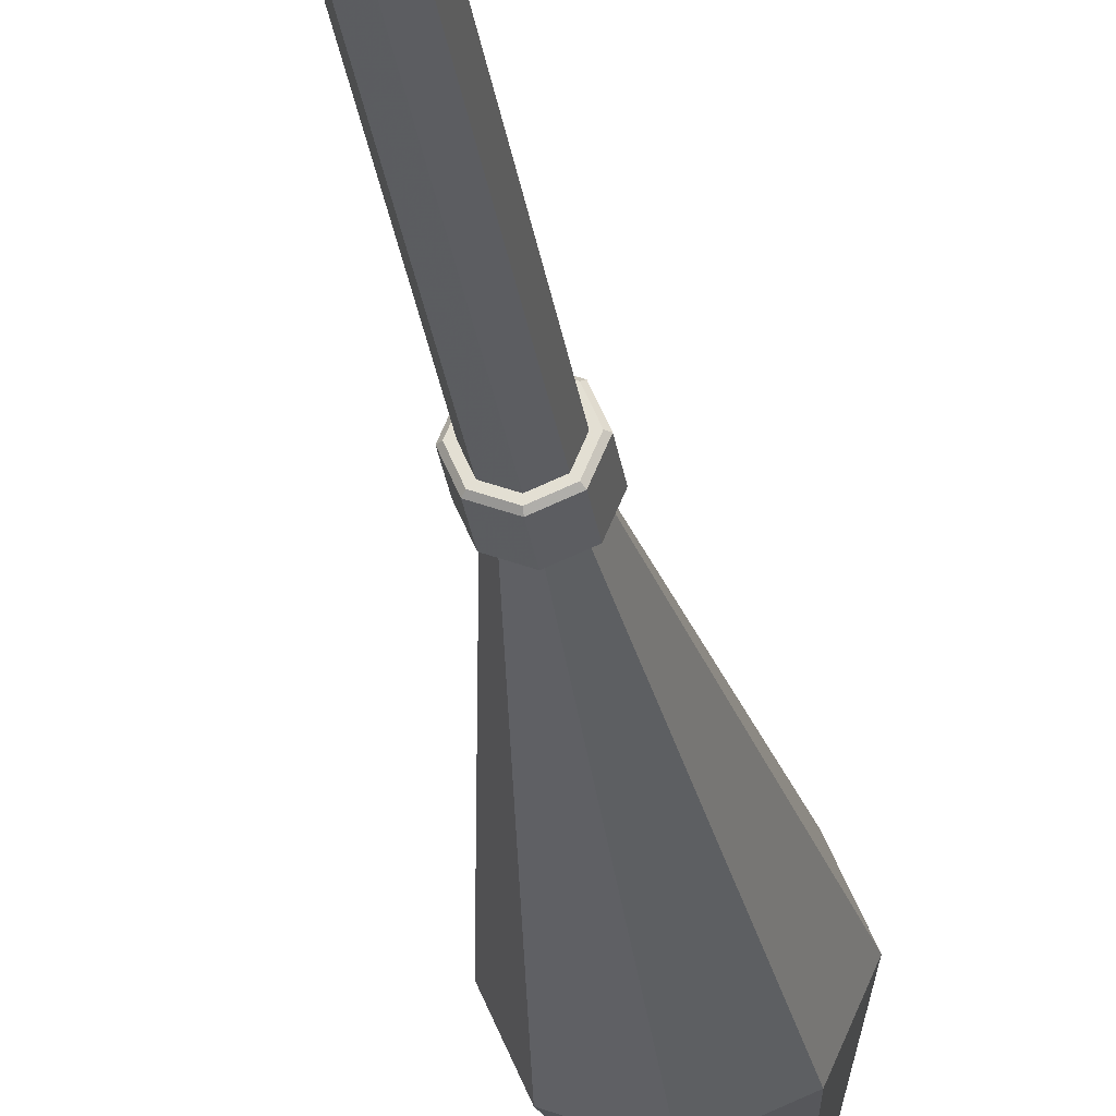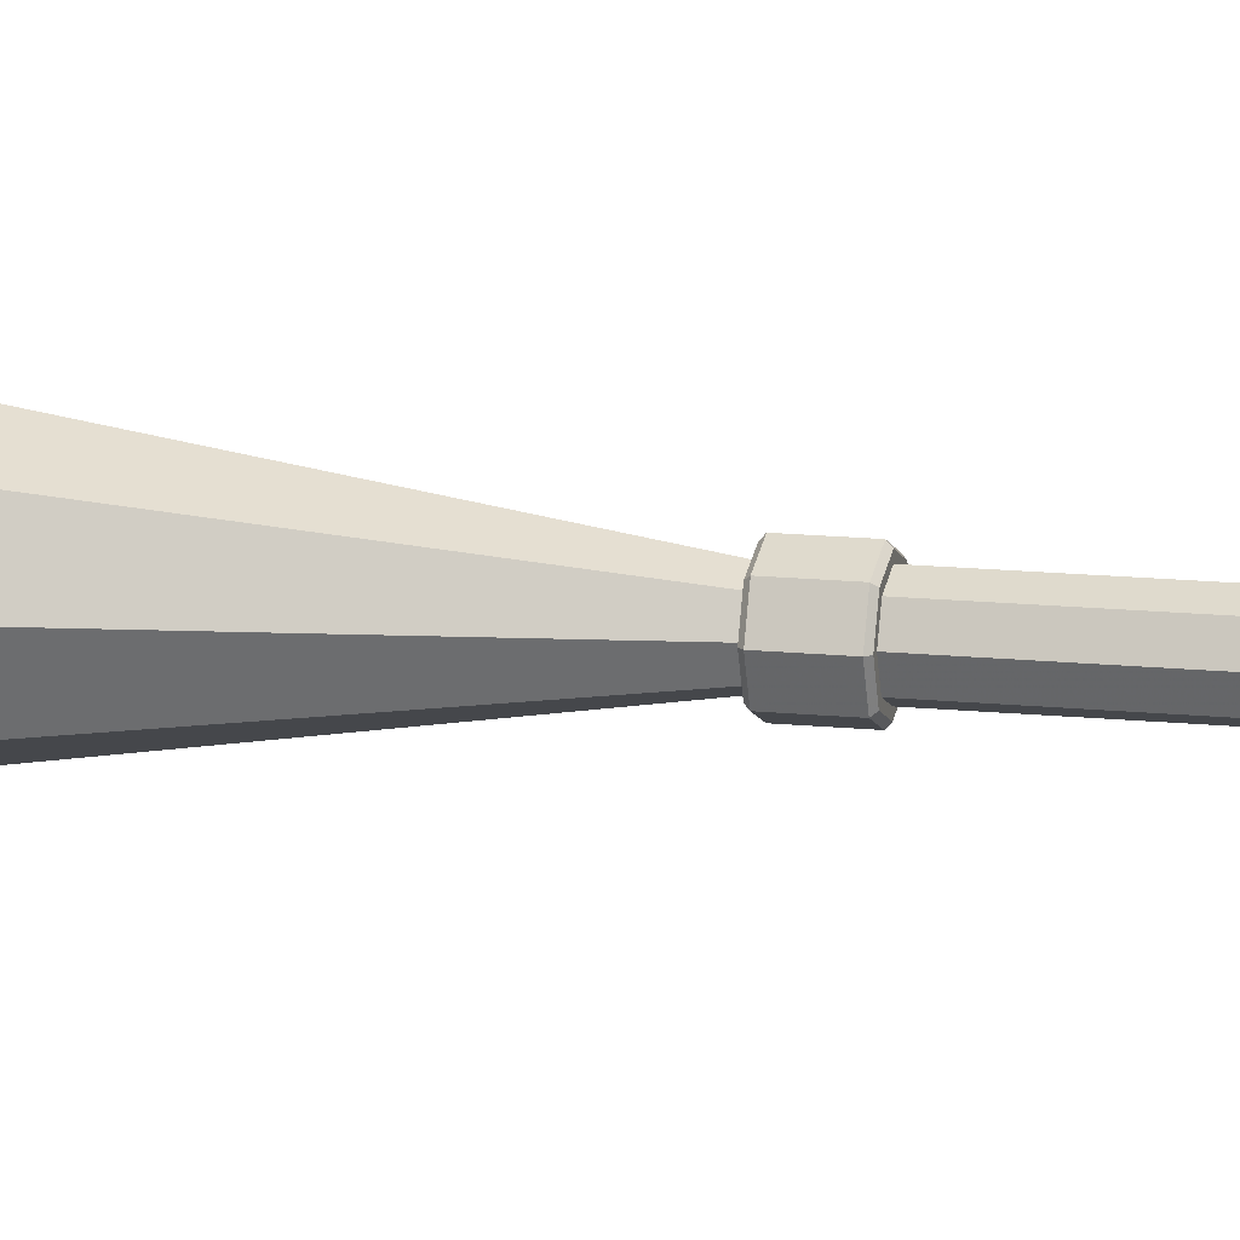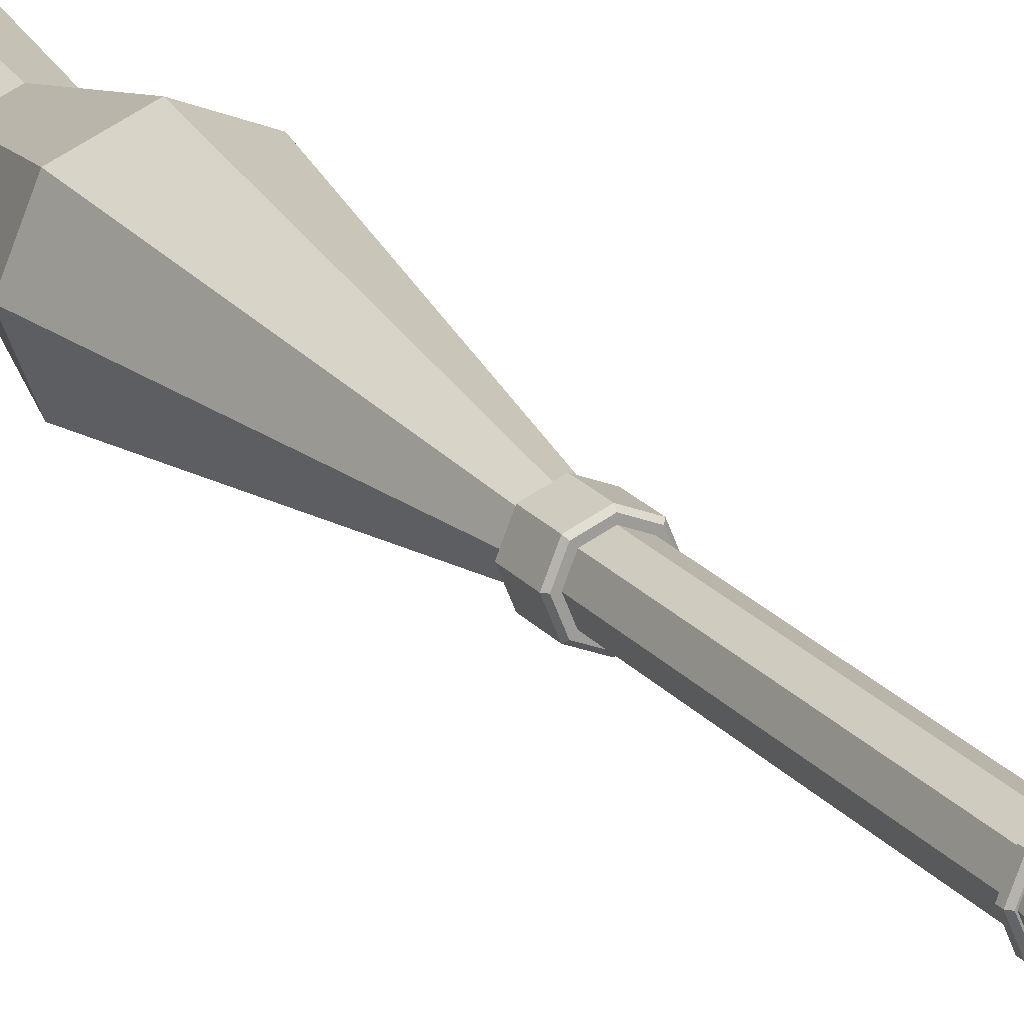
<metadata>
{"format":"obj","ext":"obj","renderer":"f3d","projection":"perspective","resolution":1024,"background":"white","views":[{"elev":-28.9,"azim":-172.0,"up":"+Z"},{"elev":13.1,"azim":104.0,"up":"+Z"},{"elev":19.5,"azim":153.8,"up":"+Z"}]}
</metadata>
<code>
o 4_low
v -0.001364 0 -0.2027
v -0.1447 0 -0.1433
v -0.204 0 0
v -0.1447 0 0.1433
v -0.001364 0 0.2027
v 0.142 0 0.1433
v 0.2013 0 -0
v 0.142 0 -0.1433
v -0.001364 0.2864 -0.1452
v -0.104 0.2864 -0.1026
v -0.1465 0.2864 0
v -0.104 0.2864 0.1026
v -0.001364 0.2864 0.1452
v 0.1013 0.2864 0.1026
v 0.1438 0.2864 -0
v 0.1013 0.2864 -0.1026
v -0.001364 0.4066 -0.1248
v -0.08961 0.4066 -0.08825
v -0.1262 0.4066 0
v -0.08961 0.4066 0.08825
v -0.001364 0.4066 0.1248
v 0.08689 0.4066 0.08825
v 0.1234 0.4066 0
v 0.08689 0.4066 -0.08825
v -0.001364 0.8657 -0.07463
v -0.05413 0.8657 -0.05277
v -0.07599 0.8657 0
v -0.05413 0.8657 0.05277
v -0.001364 0.8657 0.07463
v 0.05141 0.8657 0.05277
v 0.07326 0.8657 0
v 0.05141 0.8657 -0.05277
v -0.001364 1.108 -0.1317
v -0.09449 1.108 -0.09313
v -0.1331 1.108 0
v -0.09449 1.108 0.09313
v -0.001364 1.108 0.1317
v 0.09176 1.108 0.09313
v 0.1303 1.108 -0
v 0.09176 1.108 -0.09313
v -0.001364 1.734 -0.03682
v -0.0274 1.734 -0.02603
v -0.03818 1.734 0
v -0.0274 1.734 0.02603
v -0.001364 1.734 0.03682
v 0.02467 1.734 0.02603
v 0.03545 1.734 -0
v 0.02467 1.734 -0.02603
v -0.001364 1.808 -0.03922
v -0.02909 1.808 -0.02773
v -0.04058 1.808 0
v -0.02909 1.808 0.02773
v -0.001364 1.808 0.03922
v 0.02637 1.808 0.02773
v 0.03785 1.808 0
v 0.02637 1.808 -0.02773
v -0.001364 2.396 -0.03922
v -0.02909 2.396 -0.02773
v -0.04058 2.396 0
v -0.02909 2.396 0.02773
v -0.001364 2.396 0.03922
v 0.02637 2.396 0.02773
v 0.03785 2.396 0
v 0.02637 2.396 -0.02773
v -0.001364 2.416 -0.04331
v -0.03199 2.416 -0.03062
v -0.04467 2.416 0
v -0.03199 2.416 0.03062
v -0.001364 2.416 0.04331
v 0.02926 2.416 0.03062
v 0.04194 2.416 0
v 0.02926 2.416 -0.03062
v -0.001364 2.538 -0.05588
v -0.04088 2.538 -0.03952
v -0.05725 2.538 0
v -0.04088 2.538 0.03952
v -0.001364 2.538 0.05588
v 0.03815 2.538 0.03952
v 0.05452 2.538 0
v 0.03815 2.538 -0.03952
v -0.001364 2.615 -0.03871
v -0.02874 2.615 -0.02738
v -0.04008 2.615 0
v -0.02874 2.615 0.02738
v -0.001364 2.615 0.03871
v 0.02601 2.615 0.02738
v 0.03735 2.615 0
v 0.02601 2.615 -0.02738
v -0.000964 3.01 -0.1353
v 0.0667 3.01 -0.1172
v 0.0667 2.733 -0.1172
v 0.1162 3.01 -0.06766
v 0.1162 2.733 -0.06766
v 0.1344 3.01 0
v 0.1344 2.733 0
v 0.1162 3.01 0.06766
v 0.1162 2.733 0.06766
v 0.0667 3.01 0.1172
v 0.0667 2.733 0.1172
v -0.000964 3.01 0.1353
v -0.000964 2.733 0.1353
v -0.06863 3.01 0.1172
v -0.06863 2.733 0.1172
v -0.1182 3.01 0.06766
v -0.1182 2.733 0.06766
v -0.1363 3.01 0
v -0.1363 2.733 0
v -0.1182 3.01 -0.06766
v -0.1182 2.733 -0.06766
v -0.06863 3.01 -0.1172
v -0.06863 2.733 -0.1172
v -0.000963 2.733 -0.1353
v 0.0355 2.678 -0.06315
v 0.06219 2.678 -0.03646
v 0.07196 2.678 0
v 0.06219 2.678 0.03646
v 0.0355 2.678 0.06315
v -0.000963 2.678 0.07292
v -0.03742 2.678 0.06315
v -0.06411 2.678 0.03646
v -0.07388 2.678 0
v -0.06411 2.678 -0.03646
v -0.03742 2.678 -0.06315
v -0.000963 2.678 -0.07292
v -0.000963 3.01 -0.1892
v 0.09362 3.01 -0.1638
v 0.1629 3.01 -0.09459
v 0.1882 3.01 0
v 0.1629 3.01 0.09459
v 0.09362 3.01 0.1638
v -0.000963 3.01 0.1892
v -0.09555 3.01 0.1638
v -0.1648 3.01 0.09459
v -0.1901 3.01 0
v -0.1648 3.01 -0.09459
v -0.09555 3.01 -0.1638
v -0.000964 3.096 -0.1441
v 0.0711 3.096 -0.1248
v 0.1239 3.096 -0.07206
v 0.1432 3.096 0
v 0.1239 3.096 0.07206
v 0.0711 3.096 0.1248
v -0.000964 3.096 0.1441
v -0.07303 3.096 0.1248
v -0.1258 3.096 0.07206
v -0.1451 3.096 0
v -0.1258 3.096 -0.07206
v -0.07303 3.096 -0.1248
v -0.000964 3.177 -0.08355
v 0.04081 3.177 -0.07236
v 0.07139 3.177 -0.04177
v 0.08259 3.177 0
v 0.07139 3.177 0.04177
v 0.04081 3.177 0.07236
v -0.000964 3.177 0.08355
v -0.04274 3.177 0.07236
v -0.07332 3.177 0.04177
v -0.08451 3.177 0
v -0.07332 3.177 -0.04177
v -0.04274 3.177 -0.07236
v -0.000964 3.264 -0.01298
v 0.005526 3.264 -0.01124
v 0.01028 3.264 -0.00649
v 0.01202 3.264 0
v 0.01028 3.264 0.00649
v 0.005526 3.264 0.01124
v -0.000964 3.264 0.01298
v -0.007453 3.264 0.01124
v -0.0122 3.264 0.00649
v -0.01394 3.264 0
v -0.0122 3.264 -0.00649
v -0.007453 3.264 -0.01124
v -0.000964 3.315 -0.01007
v 0.004073 3.315 -0.008724
v 0.00776 3.315 -0.005037
v 0.009109 3.315 0
v 0.00776 3.315 0.005037
v 0.004073 3.315 0.008724
v -0.000964 3.315 0.01007
v -0.006 3.315 0.008724
v -0.009687 3.315 0.005037
v -0.01104 3.315 0
v -0.009687 3.315 -0.005037
v -0.006 3.315 -0.008724
v -0.001364 0.2864 -0.1977
v -0.001364 0.2818 -0.2027
v -0.1447 0.2818 -0.1433
v -0.1412 0.2864 -0.1398
v -0.204 0.2818 0
v -0.1991 0.2864 0
v -0.1447 0.2818 0.1433
v -0.1412 0.2864 0.1398
v -0.001364 0.2818 0.2027
v -0.001364 0.2864 0.1977
v 0.142 0.2818 0.1433
v 0.1385 0.2864 0.1398
v 0.2013 0.2818 -0
v 0.1964 0.2864 -0
v 0.142 0.2818 -0.1433
v 0.1385 0.2864 -0.1398
v -0.001364 0.4066 -0.1402
v -0.001364 0.4021 -0.1452
v -0.104 0.4021 -0.1026
v -0.1005 0.4066 -0.09915
v -0.1465 0.4021 0
v -0.1416 0.4066 0
v -0.104 0.4021 0.1026
v -0.1005 0.4066 0.09915
v -0.001364 0.4021 0.1452
v -0.001364 0.4066 0.1402
v 0.1013 0.4021 0.1026
v 0.09779 0.4066 0.09915
v 0.1438 0.4021 -0
v 0.1389 0.4066 -0
v 0.1013 0.4021 -0.1026
v 0.09779 0.4066 -0.09915
v -0.001364 1.738 -0.05257
v -0.001364 1.734 -0.04763
v -0.03505 1.734 -0.03368
v -0.03854 1.738 -0.03717
v -0.049 1.734 0
v -0.05394 1.738 0
v -0.03505 1.734 0.03368
v -0.03854 1.738 0.03717
v -0.001364 1.734 0.04763
v -0.001364 1.738 0.05257
v 0.03232 1.734 0.03368
v 0.03581 1.738 0.03717
v 0.04627 1.734 -0
v 0.05121 1.738 -0
v 0.03232 1.734 -0.03368
v 0.03581 1.738 -0.03717
v -0.001364 1.808 -0.04763
v -0.001364 1.803 -0.05257
v -0.03854 1.803 -0.03717
v -0.03505 1.808 -0.03368
v -0.05394 1.803 0
v -0.049 1.808 0
v -0.03854 1.803 0.03717
v -0.03505 1.808 0.03368
v -0.001364 1.803 0.05257
v -0.001364 1.808 0.04763
v 0.03581 1.803 0.03717
v 0.03232 1.808 0.03368
v 0.05121 1.803 -0
v 0.04627 1.808 -0
v 0.03581 1.803 -0.03717
v 0.03232 1.808 -0.03368
v -0.001364 2.401 -0.05006
v -0.001364 2.396 -0.04512
v -0.03327 2.396 -0.03191
v -0.03676 2.401 -0.0354
v -0.04649 2.396 0
v -0.05142 2.401 0
v -0.03327 2.396 0.03191
v -0.03676 2.401 0.0354
v -0.001364 2.396 0.04512
v -0.001364 2.401 0.05006
v 0.03054 2.396 0.03191
v 0.03403 2.401 0.0354
v 0.04376 2.396 0
v 0.0487 2.401 0
v 0.03054 2.396 -0.03191
v 0.03403 2.401 -0.0354
v -0.001364 2.416 -0.04512
v -0.001364 2.411 -0.05006
v -0.03676 2.411 -0.0354
v -0.03327 2.416 -0.03191
v -0.05142 2.411 0
v -0.04649 2.416 0
v -0.03676 2.411 0.0354
v -0.03327 2.416 0.03191
v -0.001364 2.411 0.05006
v -0.001364 2.416 0.04512
v 0.03403 2.411 0.0354
v 0.03054 2.416 0.03191
v 0.0487 2.411 0
v 0.04376 2.416 0
v 0.03403 2.411 -0.0354
v 0.03054 2.416 -0.03191
v -0.001364 2.568 -0.06283
v -0.001364 2.56 -0.06347
v -0.04625 2.56 -0.04488
v -0.04579 2.568 -0.04443
v -0.06484 2.56 0
v -0.0642 2.568 0
v -0.04625 2.56 0.04488
v -0.04579 2.568 0.04443
v -0.001364 2.56 0.06347
v -0.001364 2.568 0.06283
v 0.04352 2.56 0.04488
v 0.04306 2.568 0.04443
v 0.06211 2.56 0
v 0.06147 2.568 0
v 0.04352 2.56 -0.04488
v 0.04306 2.568 -0.04443
v 9.8e-05 2.687 -0.08453
v -0.001364 2.683 -0.08736
v -0.06314 2.683 -0.06177
v -0.06286 2.687 -0.0584
v -0.08872 2.683 0
v -0.08826 2.687 0.003181
v -0.06314 2.683 0.06177
v -0.06513 2.687 0.05872
v -0.001364 2.683 0.08736
v -0.001364 2.687 0.08514
v 0.06041 2.683 0.06177
v 0.05884 2.687 0.0602
v 0.086 2.683 0
v 0.08377 2.687 0
v 0.06041 2.683 -0.06177
v 0.05884 2.687 -0.0602
v -0.000963 3.069 -0.2294
v -0.000963 3.074 -0.2274
v 0.1128 3.074 -0.197
v 0.1137 3.069 -0.1987
v 0.196 3.074 -0.1137
v 0.1977 3.069 -0.1147
v 0.2265 3.074 0
v 0.2284 3.069 0
v 0.196 3.074 0.1137
v 0.1977 3.069 0.1147
v 0.1128 3.074 0.197
v 0.1137 3.069 0.1987
v -0.000963 3.074 0.2274
v -0.000963 3.069 0.2294
v -0.1147 3.074 0.197
v -0.1157 3.069 0.1987
v -0.1979 3.074 0.1137
v -0.1996 3.069 0.1147
v -0.2284 3.074 0
v -0.2304 3.069 0
v -0.1979 3.074 -0.1137
v -0.1996 3.069 -0.1147
v -0.1147 3.074 -0.197
v -0.1157 3.069 -0.1987
v -0.000964 3.149 -0.1441
v -0.000964 3.155 -0.1397
v 0.0689 3.155 -0.121
v 0.0711 3.149 -0.1248
v 0.1201 3.155 -0.06987
v 0.1239 3.149 -0.07206
v 0.1388 3.155 0
v 0.1432 3.149 0
v 0.1201 3.155 0.06987
v 0.1239 3.149 0.07206
v 0.0689 3.155 0.121
v 0.0711 3.149 0.1248
v -0.000964 3.155 0.1397
v -0.000964 3.149 0.1441
v -0.07083 3.155 0.121
v -0.07303 3.149 0.1248
v -0.122 3.155 0.06987
v -0.1258 3.149 0.07206
v -0.1407 3.155 0
v -0.1451 3.149 0
v -0.122 3.155 -0.06987
v -0.1258 3.149 -0.07206
v -0.07083 3.155 -0.121
v -0.07303 3.149 -0.1248
v -0.000964 3.217 -0.08355
v -0.000964 3.224 -0.07955
v 0.03881 3.224 -0.06889
v 0.04081 3.217 -0.07236
v 0.06793 3.224 -0.03977
v 0.07139 3.217 -0.04177
v 0.07859 3.224 0
v 0.08259 3.217 0
v 0.06793 3.224 0.03977
v 0.07139 3.217 0.04177
v 0.03881 3.224 0.06889
v 0.04081 3.217 0.07236
v -0.000964 3.224 0.07955
v -0.000964 3.217 0.08355
v -0.04074 3.224 0.06889
v -0.04274 3.217 0.07236
v -0.06986 3.224 0.03977
v -0.07332 3.217 0.04177
v -0.08051 3.224 0
v -0.08451 3.217 0
v -0.06986 3.224 -0.03977
v -0.07332 3.217 -0.04177
v -0.04074 3.224 -0.06889
v -0.04274 3.217 -0.07236
f 198 15 14 196
f 194 13 12 192
f 185 9 16 200
f 2 187 186 1
f 200 16 15 198
f 196 14 13 194
f 192 12 11 190
f 204 18 17 201
f 190 11 10 188
f 7 197 195 6
f 5 193 191 4
f 3 189 187 2
f 8 199 197 7
f 6 195 193 5
f 4 191 189 3
f 1 186 199 8
f 210 21 20 208
f 201 17 24 216
f 10 203 202 9
f 216 24 23 214
f 212 22 21 210
f 208 20 19 206
f 220 235 234 217
f 214 23 22 212
f 16 215 213 15
f 14 211 209 13
f 12 207 205 11
f 9 202 215 16
f 206 19 18 204
f 15 213 211 14
f 13 209 207 12
f 11 205 203 10
f 21 29 28 20
f 19 27 26 18
f 24 32 31 23
f 22 30 29 21
f 20 28 27 19
f 18 26 25 17
f 17 25 32 24
f 23 31 30 22
f 25 33 40 32
f 31 39 38 30
f 29 37 36 28
f 27 35 34 26
f 32 40 39 31
f 30 38 37 29
f 28 36 35 27
f 26 34 33 25
f 38 46 45 37
f 36 44 43 35
f 34 42 41 33
f 33 41 48 40
f 39 47 46 38
f 37 45 44 36
f 35 43 42 34
f 40 48 47 39
f 236 50 49 233
f 230 245 243 228
f 226 241 239 224
f 217 234 247 232
f 42 219 218 41
f 232 247 245 230
f 228 243 241 226
f 224 239 237 222
f 47 229 227 46
f 45 225 223 44
f 43 221 219 42
f 48 231 229 47
f 46 227 225 45
f 44 223 221 43
f 41 218 231 48
f 222 237 235 220
f 233 49 56 248
f 238 51 50 236
f 248 56 55 246
f 244 54 53 242
f 240 52 51 238
f 252 267 266 249
f 246 55 54 244
f 242 53 52 240
f 56 64 63 55
f 54 62 61 53
f 52 60 59 51
f 50 58 57 49
f 49 57 64 56
f 55 63 62 54
f 53 61 60 52
f 51 59 58 50
f 256 271 269 254
f 268 66 65 265
f 262 277 275 260
f 258 273 271 256
f 249 266 279 264
f 58 251 250 57
f 264 279 277 262
f 260 275 273 258
f 254 269 267 252
f 63 261 259 62
f 61 257 255 60
f 59 253 251 58
f 64 263 261 63
f 62 259 257 61
f 60 255 253 59
f 57 250 263 64
f 274 69 68 272
f 265 65 72 280
f 270 67 66 268
f 280 72 71 278
f 276 70 69 274
f 272 68 67 270
f 284 82 81 281
f 278 71 70 276
f 72 80 79 71
f 70 78 77 69
f 68 76 75 67
f 66 74 73 65
f 65 73 80 72
f 71 79 78 70
f 69 77 76 68
f 67 75 74 66
f 292 86 85 290
f 288 84 83 286
f 297 300 306
f 294 87 86 292
f 290 85 84 288
f 281 81 88 296
f 74 283 282 73
f 296 88 87 294
f 286 83 82 284
f 79 293 291 78
f 77 289 287 76
f 75 285 283 74
f 80 295 293 79
f 78 291 289 77
f 76 287 285 75
f 73 282 295 80
f 87 309 307 86
f 85 305 303 84
f 310 312 297
f 82 299 298 81
f 88 311 309 87
f 306 308 310
f 302 304 306
f 315 314 137 138
f 83 301 299 82
f 81 298 311 88
f 300 302 306
f 306 310 297
f 84 303 301 83
f 3 1 5
f 7 6 5
f 1 7 5
f 5 4 3
f 1 8 7
f 3 2 1
f 112 89 90 91
f 91 90 92 93
f 93 92 94 95
f 95 94 96 97
f 97 96 98 99
f 99 98 100 101
f 101 100 102 103
f 103 102 104 105
f 105 104 106 107
f 107 106 108 109
f 109 108 110 111
f 111 110 89 112
f 97 99 117 116
f 95 97 116 115
f 112 91 113 124
f 93 95 115 114
f 109 111 123 122
f 91 93 114 113
f 107 109 122 121
f 105 107 121 120
f 111 112 124 123
f 103 105 120 119
f 101 103 119 118
f 99 101 118 117
f 100 98 130 131
f 98 96 129 130
f 96 94 128 129
f 94 92 127 128
f 110 108 135 136
f 92 90 126 127
f 108 106 134 135
f 106 104 133 134
f 104 102 132 133
f 89 110 136 125
f 90 89 125 126
f 102 100 131 132
f 329 327 144 145
f 323 321 141 142
f 339 338 149 150
f 314 335 148 137
f 331 329 145 146
f 325 323 142 143
f 317 315 138 139
f 319 317 139 140
f 333 331 146 147
f 327 325 143 144
f 321 319 140 141
f 335 333 147 148
f 135 134 332 334
f 132 131 326 328
f 129 128 320 322
f 136 135 334 336
f 126 125 313 316
f 133 132 328 330
f 130 129 322 324
f 125 136 336 313
f 127 126 316 318
f 134 133 330 332
f 131 130 324 326
f 128 127 318 320
f 345 343 152 153
f 359 357 159 160
f 353 351 156 157
f 347 345 153 154
f 363 362 161 162
f 338 359 160 149
f 355 353 157 158
f 349 347 154 155
f 341 339 150 151
f 343 341 151 152
f 357 355 158 159
f 351 349 155 156
f 140 139 342 344
f 147 146 356 358
f 144 143 350 352
f 141 140 344 346
f 148 147 358 360
f 138 137 337 340
f 145 144 352 354
f 142 141 346 348
f 137 148 360 337
f 139 138 340 342
f 146 145 354 356
f 143 142 348 350
f 375 373 167 168
f 369 367 164 165
f 383 381 171 172
f 377 375 168 169
f 371 369 165 166
f 362 383 172 161
f 379 377 169 170
f 373 371 166 167
f 365 363 162 163
f 367 365 163 164
f 381 379 170 171
f 155 154 372 374
f 152 151 366 368
f 159 158 380 382
f 156 155 374 376
f 153 152 368 370
f 160 159 382 384
f 150 149 361 364
f 157 156 376 378
f 154 153 370 372
f 149 160 384 361
f 151 150 364 366
f 158 157 378 380
f 170 169 181 182
f 167 166 178 179
f 164 163 175 176
f 171 170 182 183
f 168 167 179 180
f 165 164 176 177
f 172 171 183 184
f 162 161 173 174
f 169 168 180 181
f 166 165 177 178
f 161 172 184 173
f 163 162 174 175
f 176 175 178
f 178 177 176
f 178 174 182
f 184 183 174
f 175 174 178
f 182 181 178
f 180 179 178
f 181 180 178
f 183 182 174
f 174 173 184
f 86 307 305 85
f 188 185 186 187
f 190 188 187 189
f 192 190 189 191
f 194 192 191 193
f 196 194 193 195
f 198 196 195 197
f 200 198 197 199
f 185 200 199 186
f 204 201 202 203
f 206 204 203 205
f 208 206 205 207
f 210 208 207 209
f 212 210 209 211
f 214 212 211 213
f 216 214 213 215
f 201 216 215 202
f 220 217 218 219
f 222 220 219 221
f 224 222 221 223
f 226 224 223 225
f 228 226 225 227
f 230 228 227 229
f 232 230 229 231
f 217 232 231 218
f 236 233 234 235
f 238 236 235 237
f 240 238 237 239
f 242 240 239 241
f 244 242 241 243
f 246 244 243 245
f 248 246 245 247
f 233 248 247 234
f 252 249 250 251
f 254 252 251 253
f 256 254 253 255
f 258 256 255 257
f 260 258 257 259
f 262 260 259 261
f 264 262 261 263
f 249 264 263 250
f 268 265 266 267
f 270 268 267 269
f 272 270 269 271
f 274 272 271 273
f 276 274 273 275
f 278 276 275 277
f 280 278 277 279
f 265 280 279 266
f 284 281 282 283
f 286 284 283 285
f 288 286 285 287
f 290 288 287 289
f 292 290 289 291
f 294 292 291 293
f 296 294 293 295
f 281 296 295 282
f 300 297 298 299
f 302 300 299 301
f 304 302 301 303
f 306 304 303 305
f 308 306 305 307
f 310 308 307 309
f 312 310 309 311
f 297 312 311 298
f 314 315 316 313
f 318 316 315 317
f 320 318 317 319
f 322 320 319 321
f 324 322 321 323
f 326 324 323 325
f 328 326 325 327
f 330 328 327 329
f 332 330 329 331
f 334 332 331 333
f 336 334 333 335
f 313 336 335 314
f 338 339 340 337
f 342 340 339 341
f 344 342 341 343
f 346 344 343 345
f 348 346 345 347
f 350 348 347 349
f 352 350 349 351
f 354 352 351 353
f 356 354 353 355
f 358 356 355 357
f 360 358 357 359
f 337 360 359 338
f 362 363 364 361
f 366 364 363 365
f 368 366 365 367
f 370 368 367 369
f 372 370 369 371
f 374 372 371 373
f 376 374 373 375
f 378 376 375 377
f 380 378 377 379
f 382 380 379 381
f 384 382 381 383
f 361 384 383 362
f 188 10 9 185

</code>
